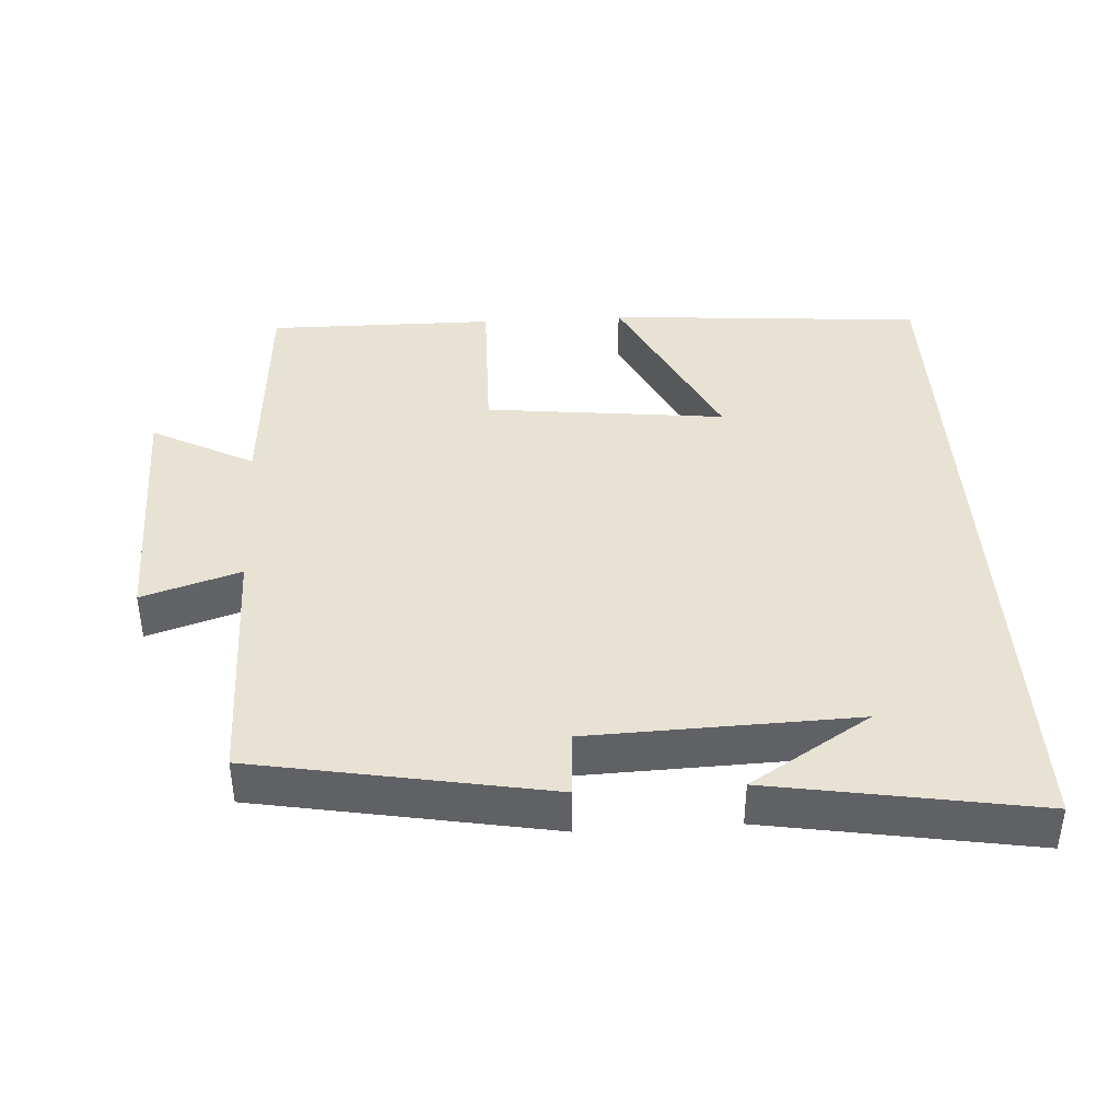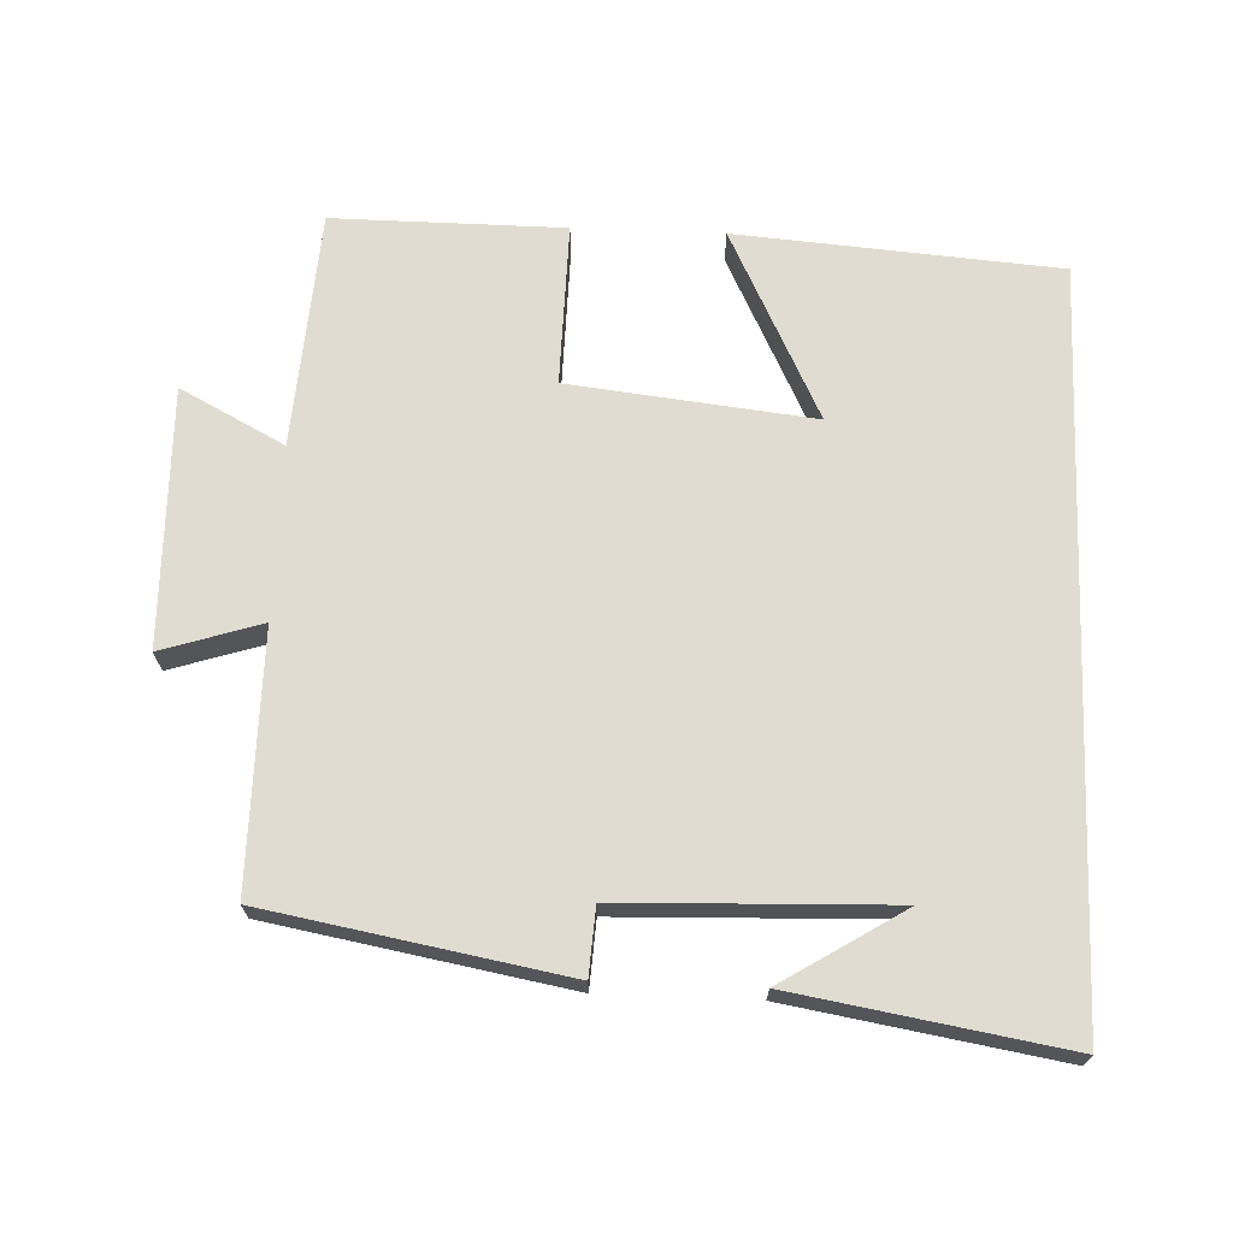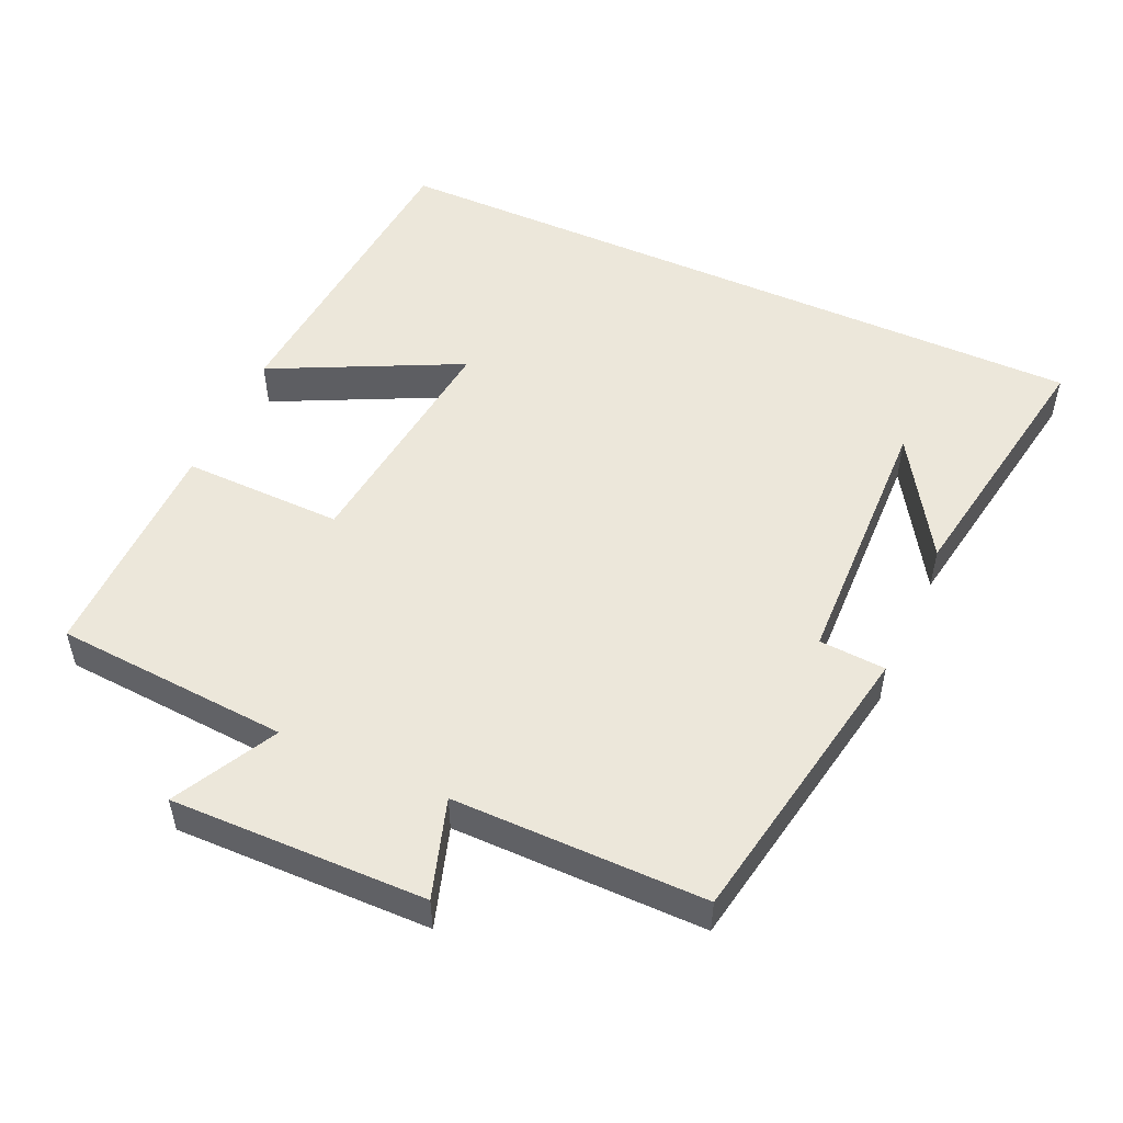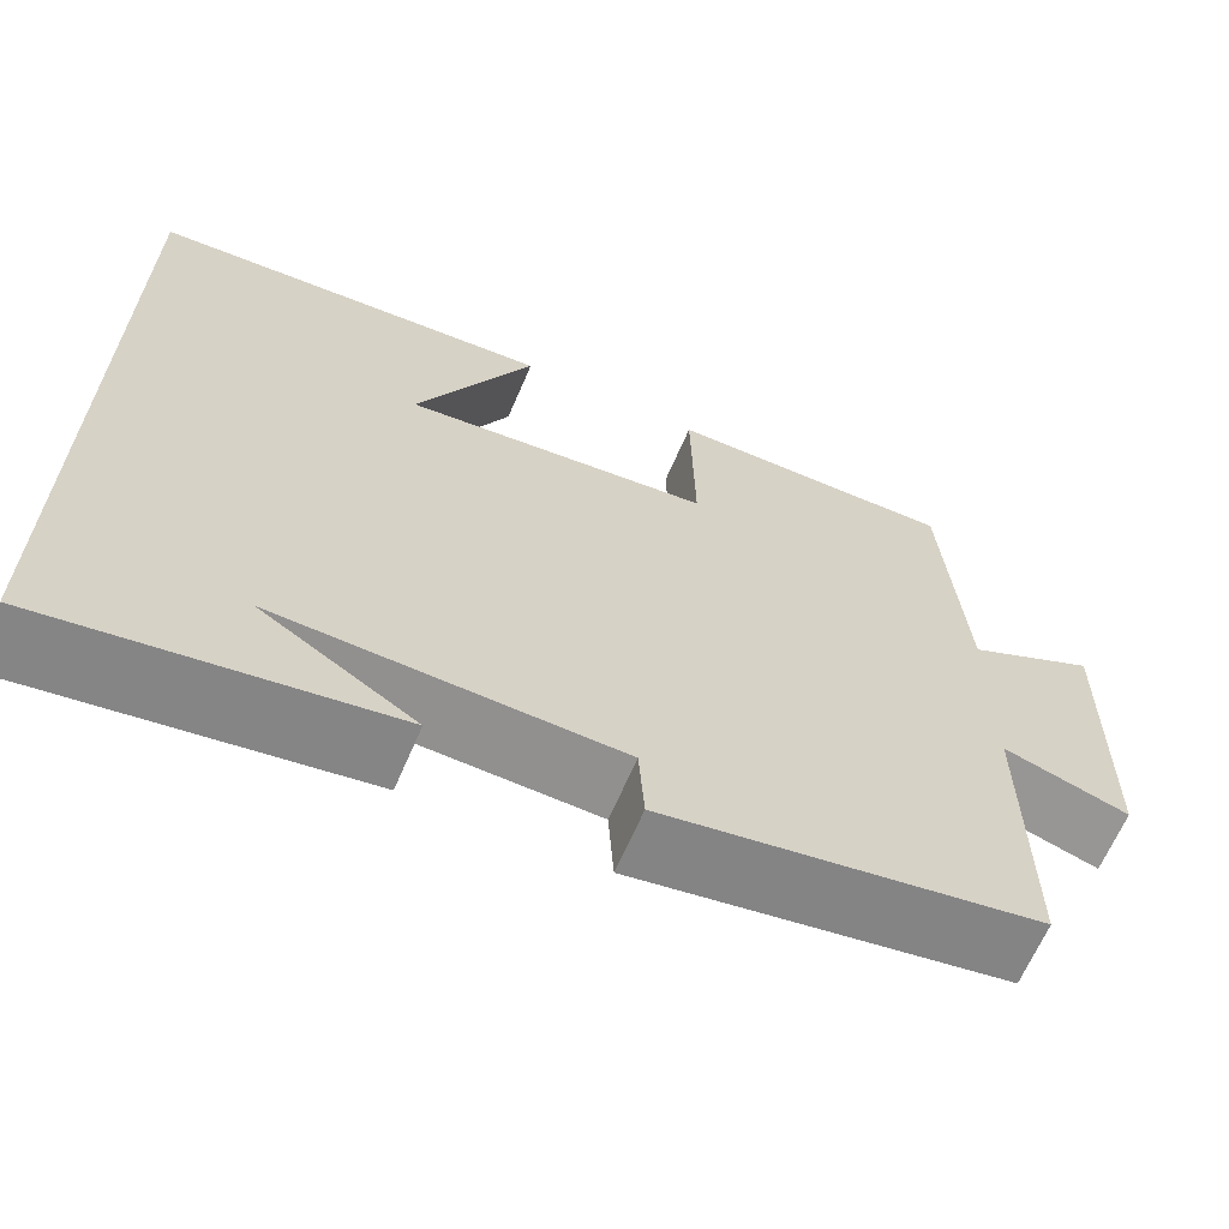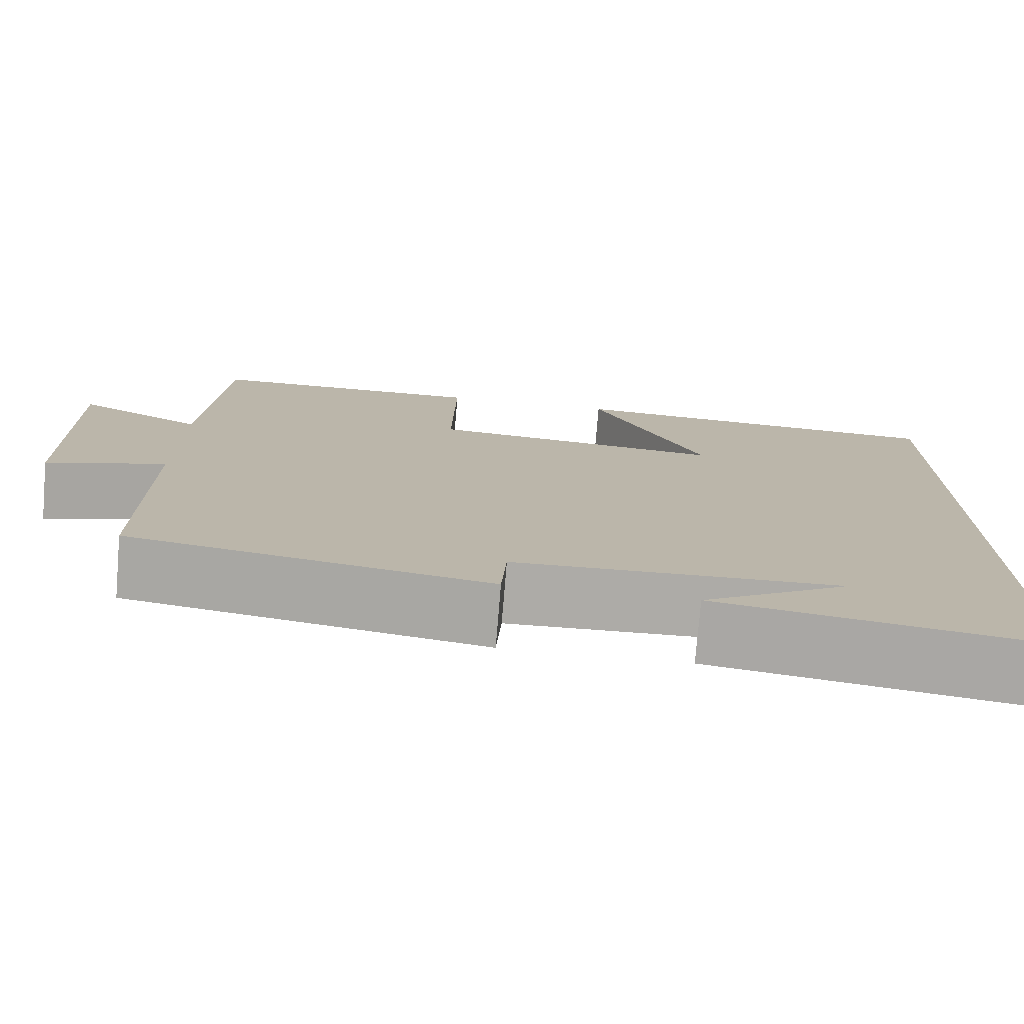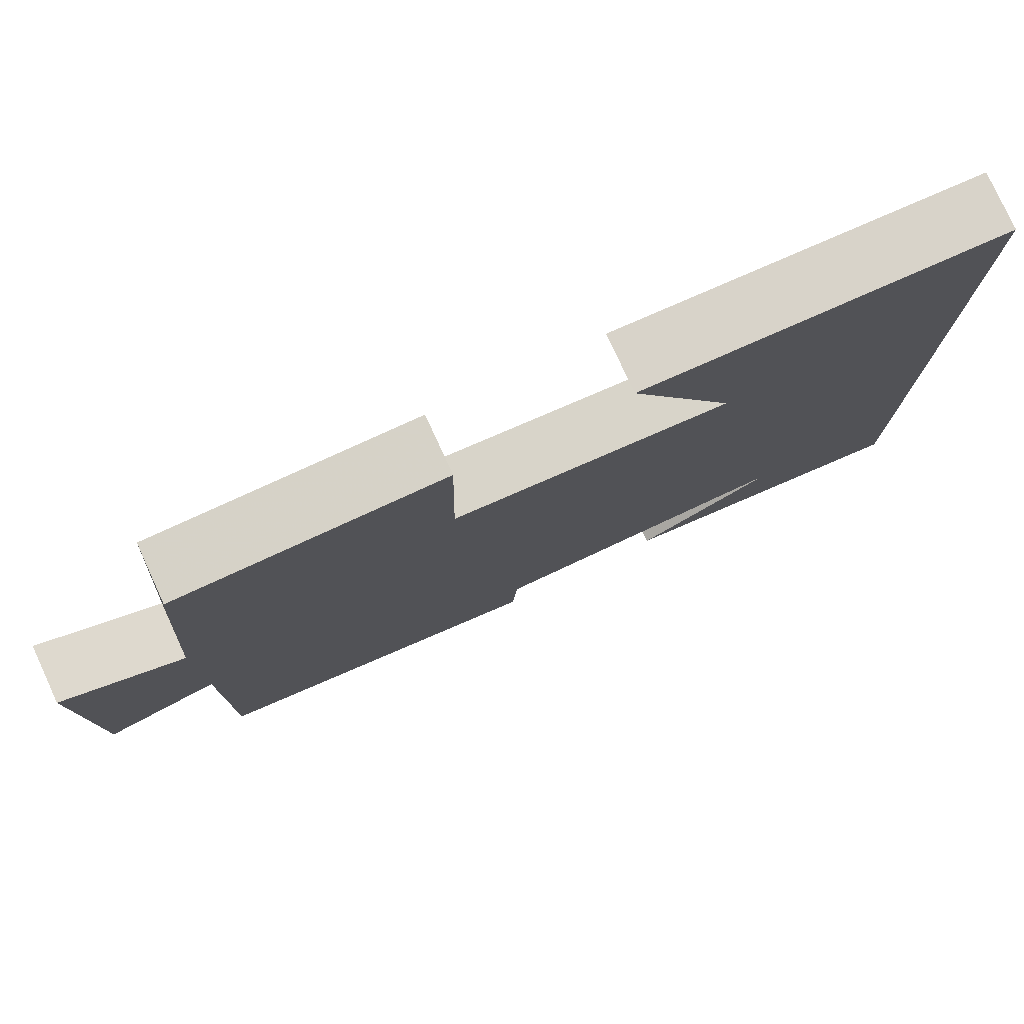
<metadata>
{"format":"obj","ext":"obj","renderer":"f3d","projection":"perspective","resolution":1024,"background":"white","views":[{"elev":40.7,"azim":176.5,"up":"+Y"},{"elev":69.1,"azim":-177.7,"up":"+Y"},{"elev":51.3,"azim":114.3,"up":"+Y"},{"elev":-65.2,"azim":-23.2,"up":"+Z"},{"elev":-76.3,"azim":175.3,"up":"+Z"},{"elev":78.8,"azim":155.3,"up":"+Z"}]}
</metadata>
<code>
v -0.5 0.07 -0.563
v -0.5 0.07 0.465
v -0.051 0.07 0.5
v -0.181 0.07 0.235
v 0.159 0.07 0.273
v 0.155 0.07 0.5
v 0.477 0.07 0.502
v 0.5 0.07 0.171
v 0.645 0.07 0.247
v 0.639 0.07 -0.113
v 0.5 0.07 -0.069
v 0.501 0.07 -0.425
v 0.087 0.07 -0.5
v 0.081 0.07 -0.406
v -0.295 0.07 -0.394
v -0.125 0.07 -0.5
v -0.5 0 -0.563
v -0.5 0 0.465
v -0.051 0 0.5
v -0.181 0 0.235
v 0.159 0 0.273
v 0.155 0 0.5
v 0.477 0 0.502
v 0.5 0 0.171
v 0.645 0 0.247
v 0.639 0 -0.113
v 0.5 0 -0.069
v 0.501 0 -0.425
v 0.087 0 -0.5
v 0.081 0 -0.406
v -0.295 0 -0.394
v -0.125 0 -0.5
f 15 16 1
f 11 12 13 14
f 11 14 15
f 8 9 10 11
f 8 11 15
f 5 6 7 8
f 4 5 8 15
f 2 3 4
f 1 2 4 15
f 17 32 31
f 30 29 28 27
f 31 30 27
f 27 26 25 24
f 31 27 24
f 24 23 22 21
f 31 24 21 20
f 20 19 18
f 31 20 18 17
f 1 17 18 2
f 2 18 19 3
f 3 19 20 4
f 4 20 21 5
f 5 21 22 6
f 6 22 23 7
f 7 23 24 8
f 8 24 25 9
f 9 25 26 10
f 10 26 27 11
f 11 27 28 12
f 12 28 29 13
f 13 29 30 14
f 14 30 31 15
f 15 31 32 16
f 16 32 17 1

</code>
